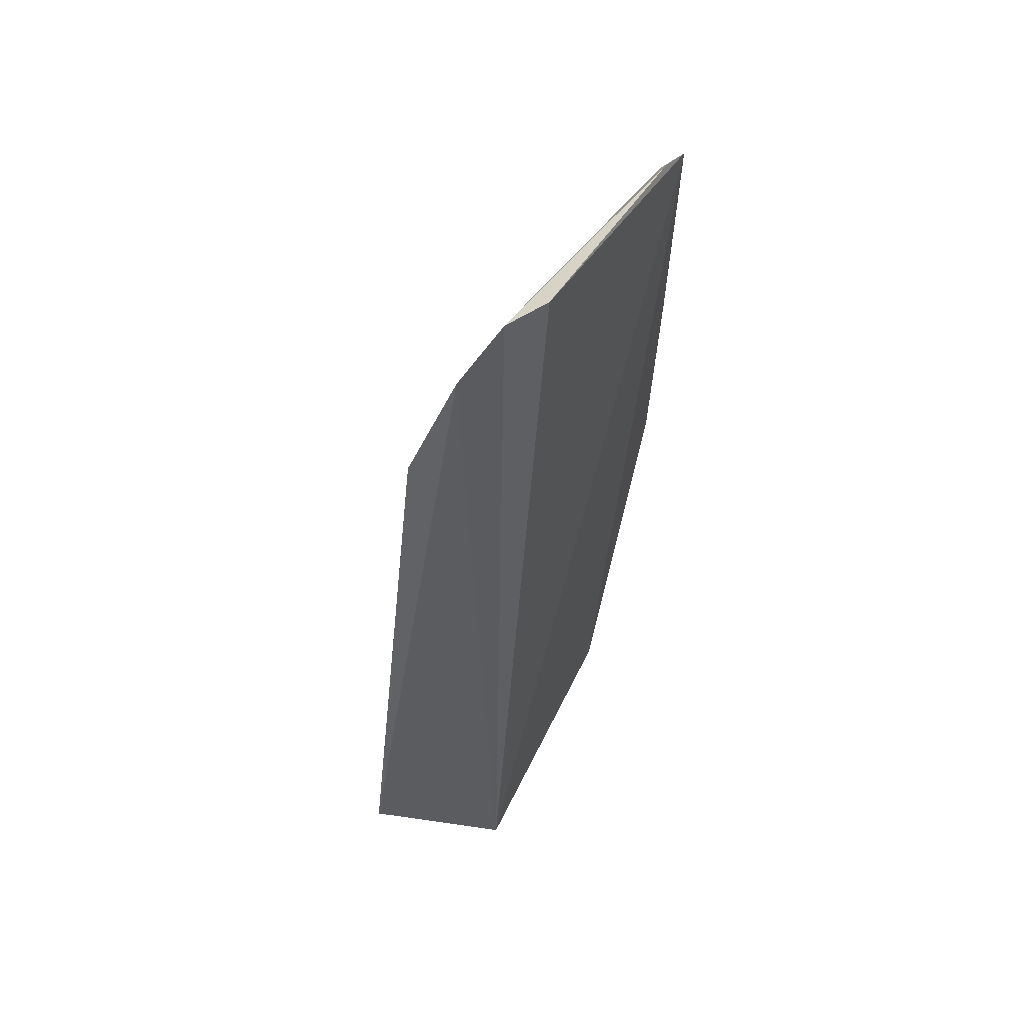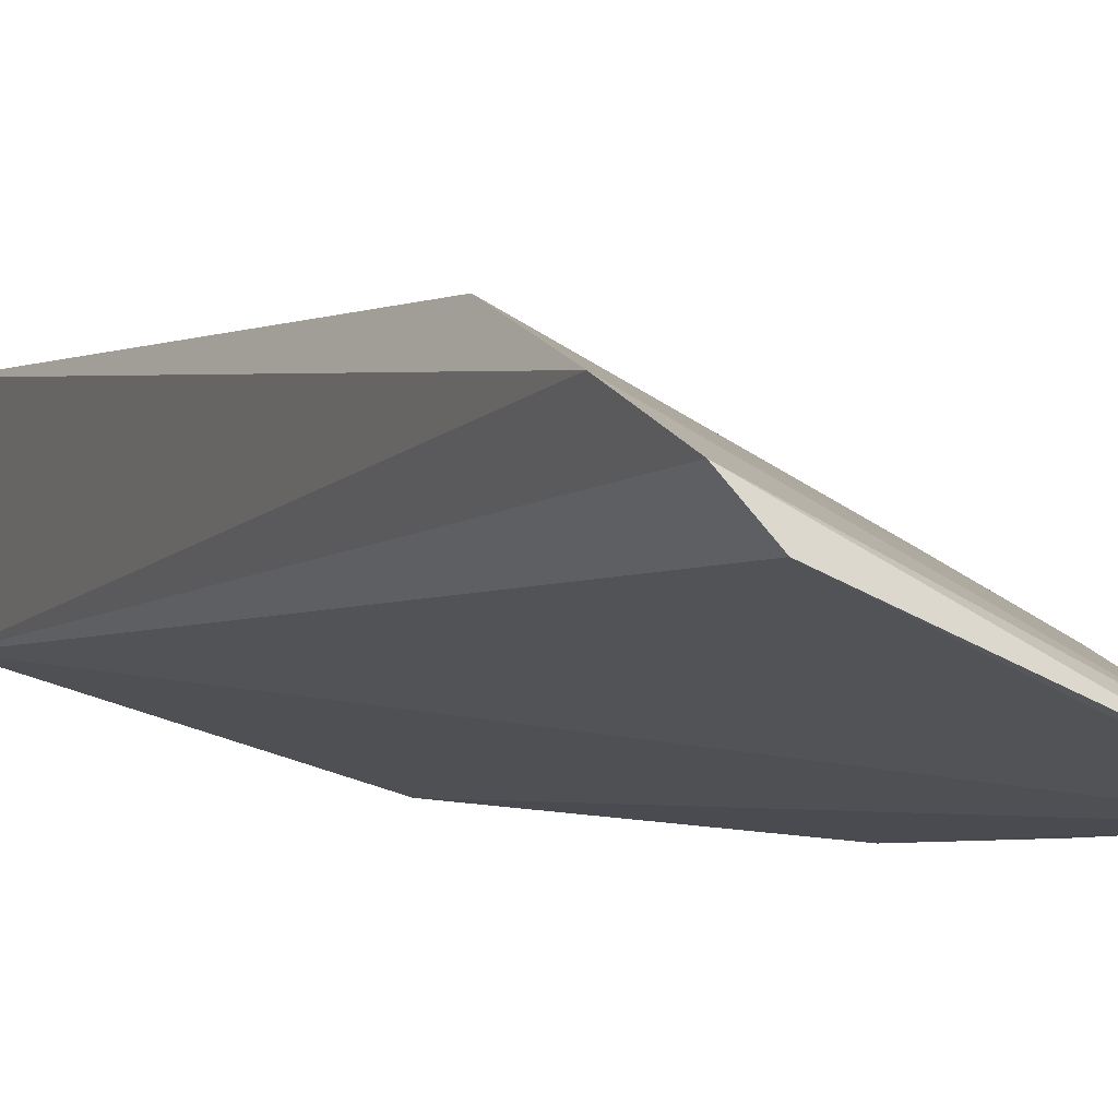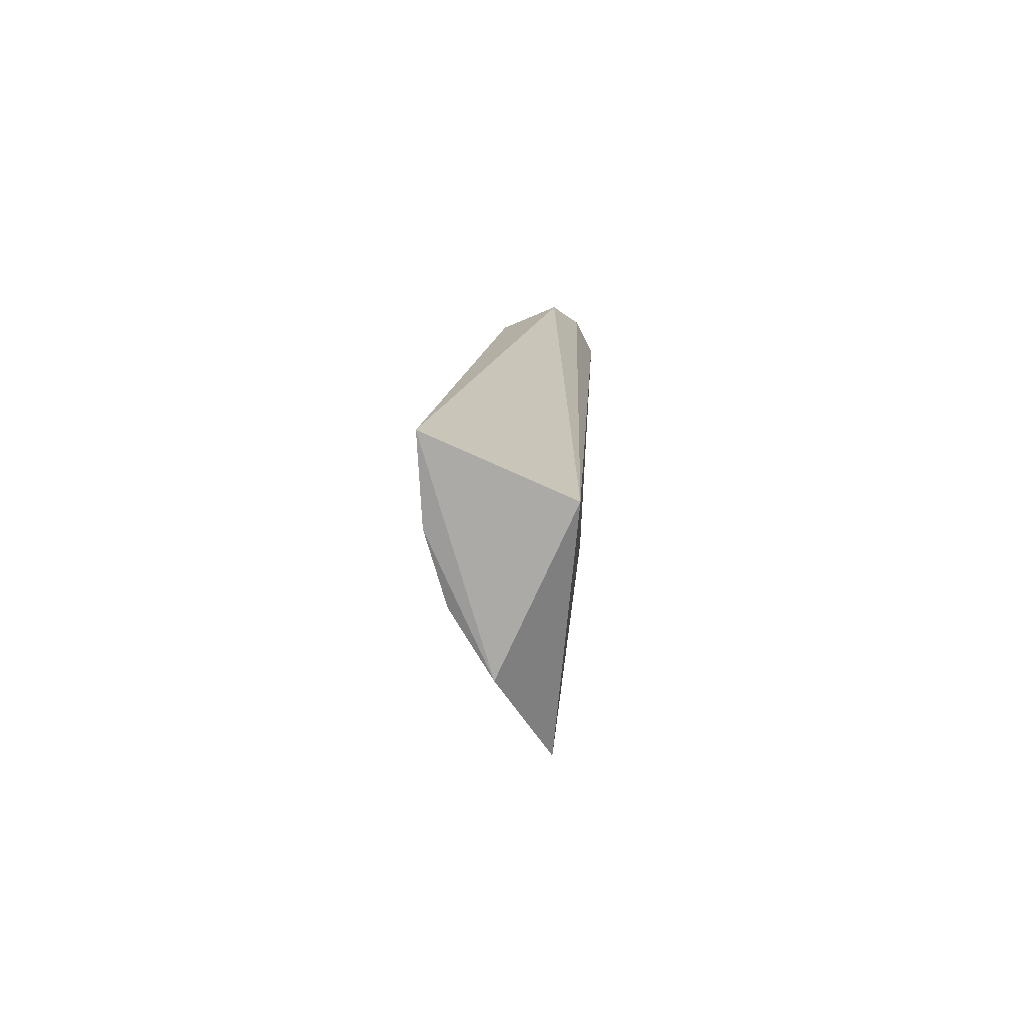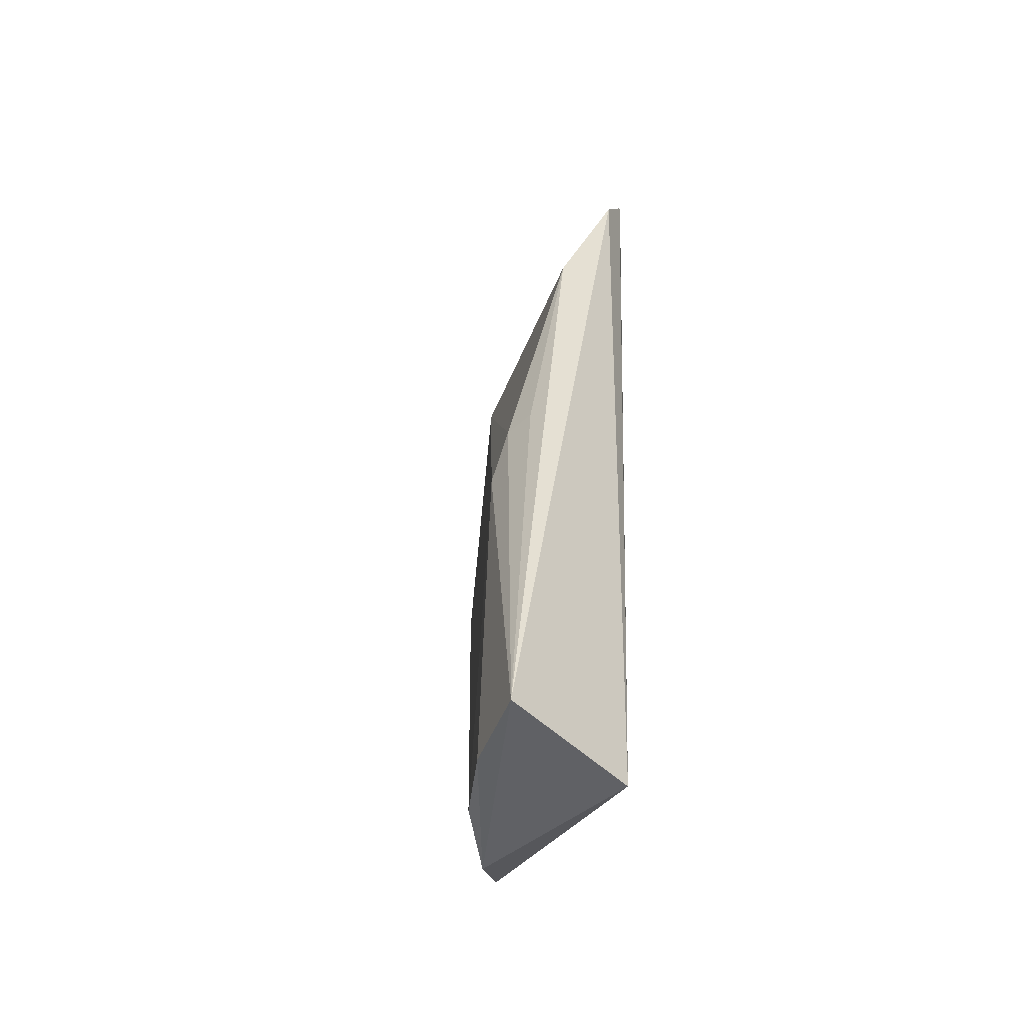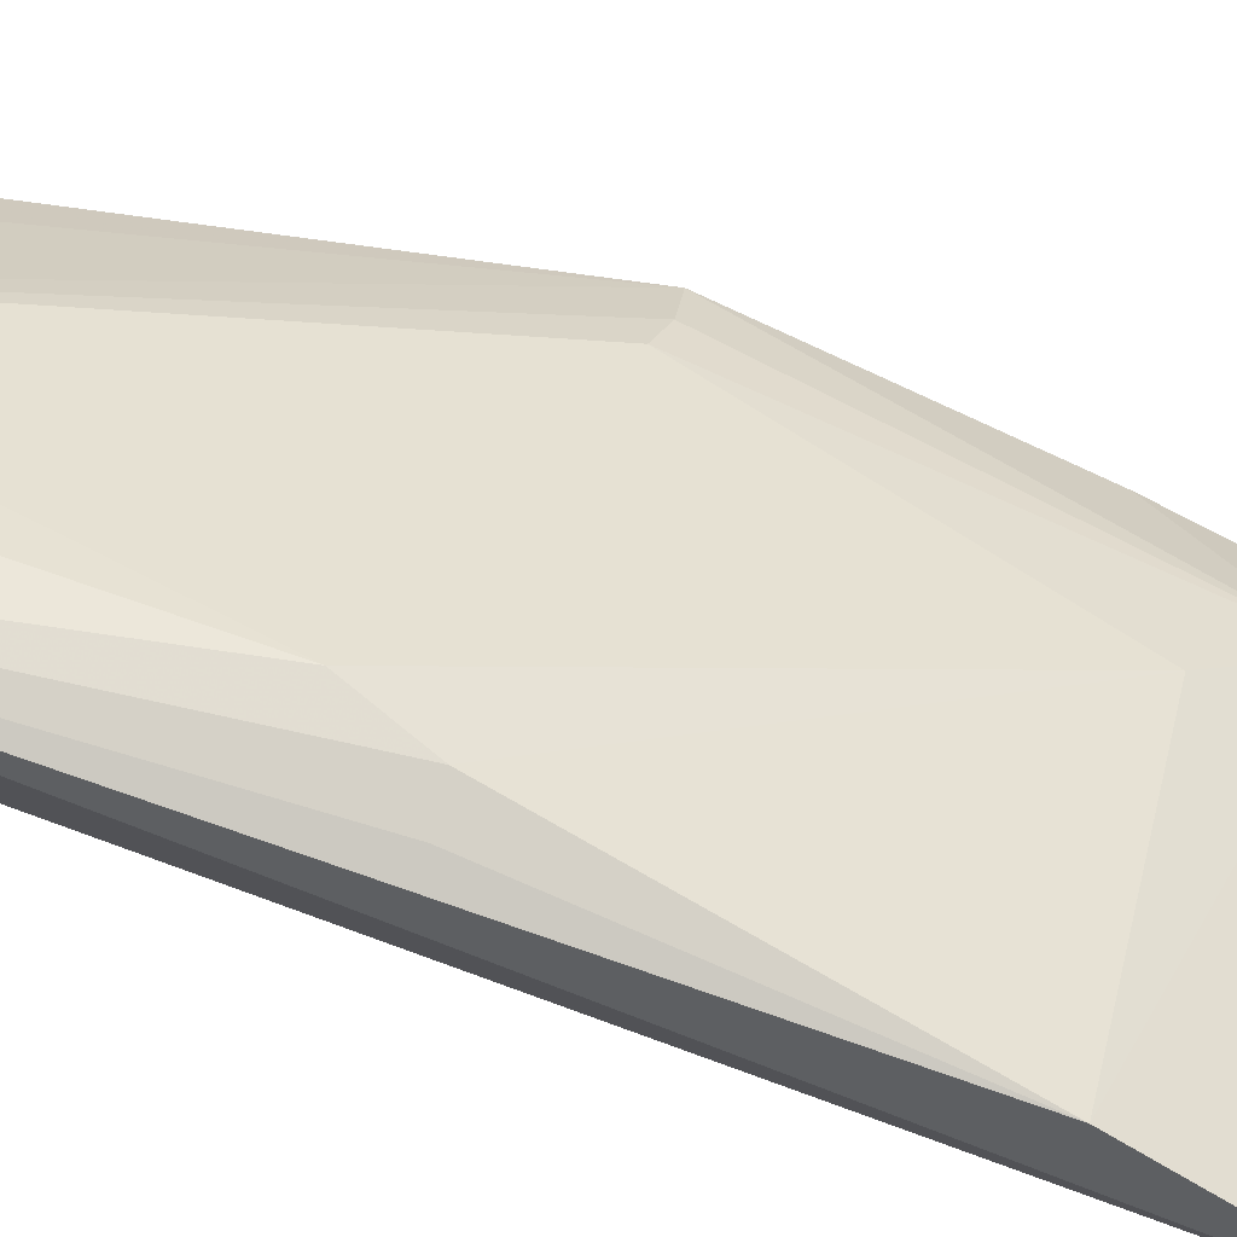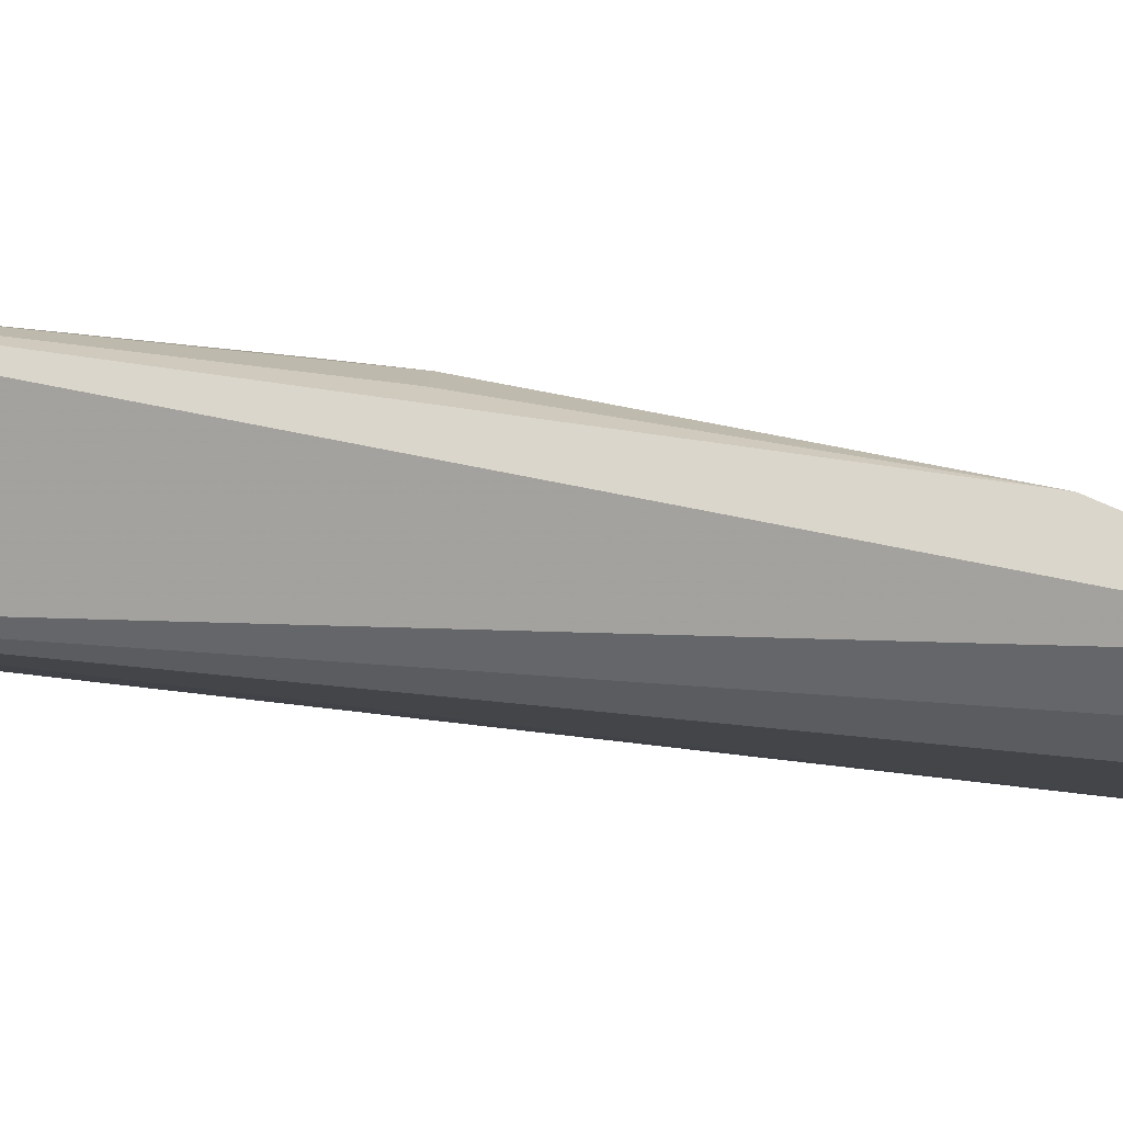
<metadata>
{"format":"obj","ext":"obj","renderer":"f3d","projection":"perspective","resolution":1024,"background":"white","views":[{"elev":51.6,"azim":-79.2,"up":"+Z"},{"elev":-7.0,"azim":-25.6,"up":"+Y"},{"elev":-76.1,"azim":-112.1,"up":"+Z"},{"elev":-48.8,"azim":-135.0,"up":"+Z"},{"elev":77.2,"azim":-72.7,"up":"+Y"},{"elev":12.4,"azim":-80.4,"up":"+Y"}]}
</metadata>
<code>
v 0.1656 0.02447 0.1426
v 0.1688 0.02316 0.1415
v 0.1506 0.04761 0.08845
v 0.1439 0.05153 0.05171
v 0.1444 0.03676 0.05161
v 0.1758 0.02507 0.09553
v 0.1632 0.03566 0.1208
v 0.1445 0.03157 0.1444
v 0.1573 0.04348 0.05253
v 0.1683 0.02929 0.05831
v 0.1676 0.02514 0.1404
v 0.1428 0.0444 0.1217
v 0.1516 0.04793 0.05215
v 0.1714 0.03053 0.09516
v 0.1659 0.03278 0.0588
v 0.1616 0.0375 0.05177
v 0.1671 0.0311 0.1276
v 0.1417 0.03488 0.1438
v 0.1483 0.04759 0.0942
v 0.1734 0.02825 0.09577
v 0.1731 0.02412 0.1168
v 0.1402 0.0388 0.1375
v 0.1452 0.0475 0.09441
f 8 5 2
f 8 2 1
f 10 6 2
f 10 2 5
f 11 1 2
f 13 4 3
f 13 3 9
f 14 9 3
f 14 3 7
f 15 9 6
f 15 6 10
f 16 10 5
f 16 15 10
f 16 9 15
f 16 13 9
f 16 5 4
f 16 4 13
f 17 11 2
f 17 7 12
f 17 14 7
f 18 8 1
f 18 1 11
f 18 5 8
f 19 3 4
f 19 12 7
f 19 7 3
f 20 6 9
f 20 9 14
f 20 17 6
f 20 14 17
f 21 17 2
f 21 2 6
f 21 6 17
f 22 17 12
f 22 11 17
f 22 18 11
f 22 12 4
f 22 4 5
f 22 5 18
f 23 19 4
f 23 4 12
f 23 12 19

</code>
